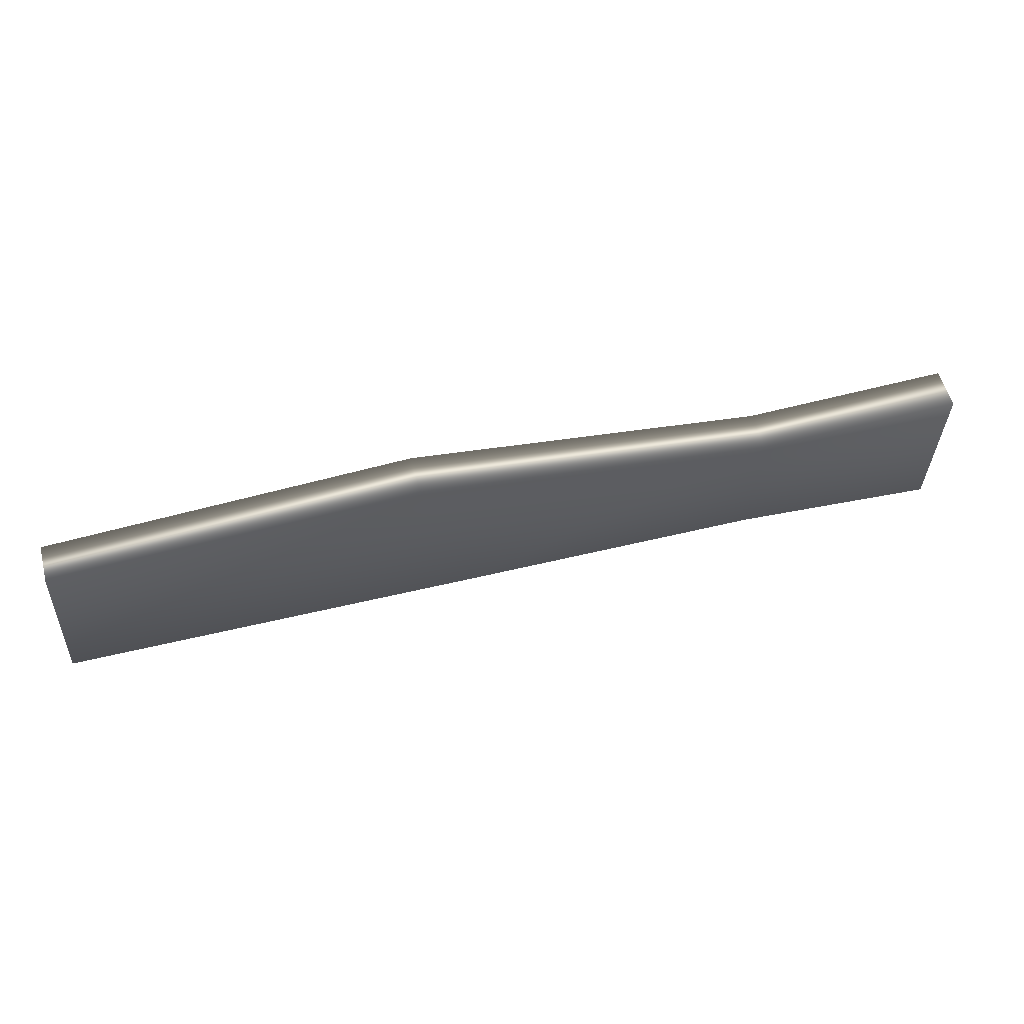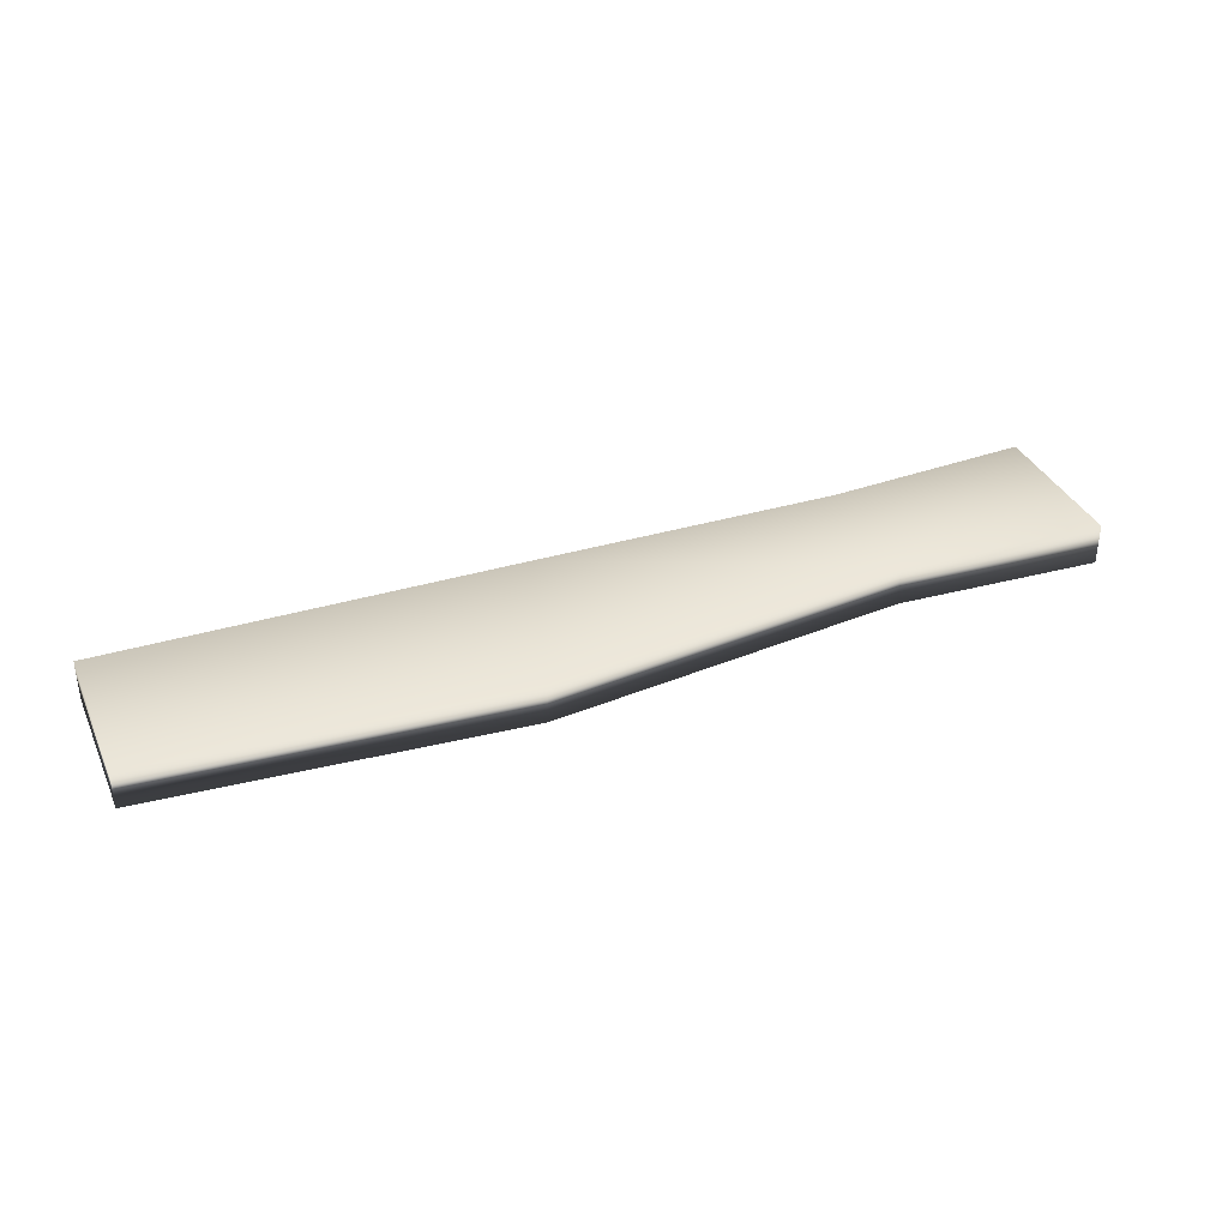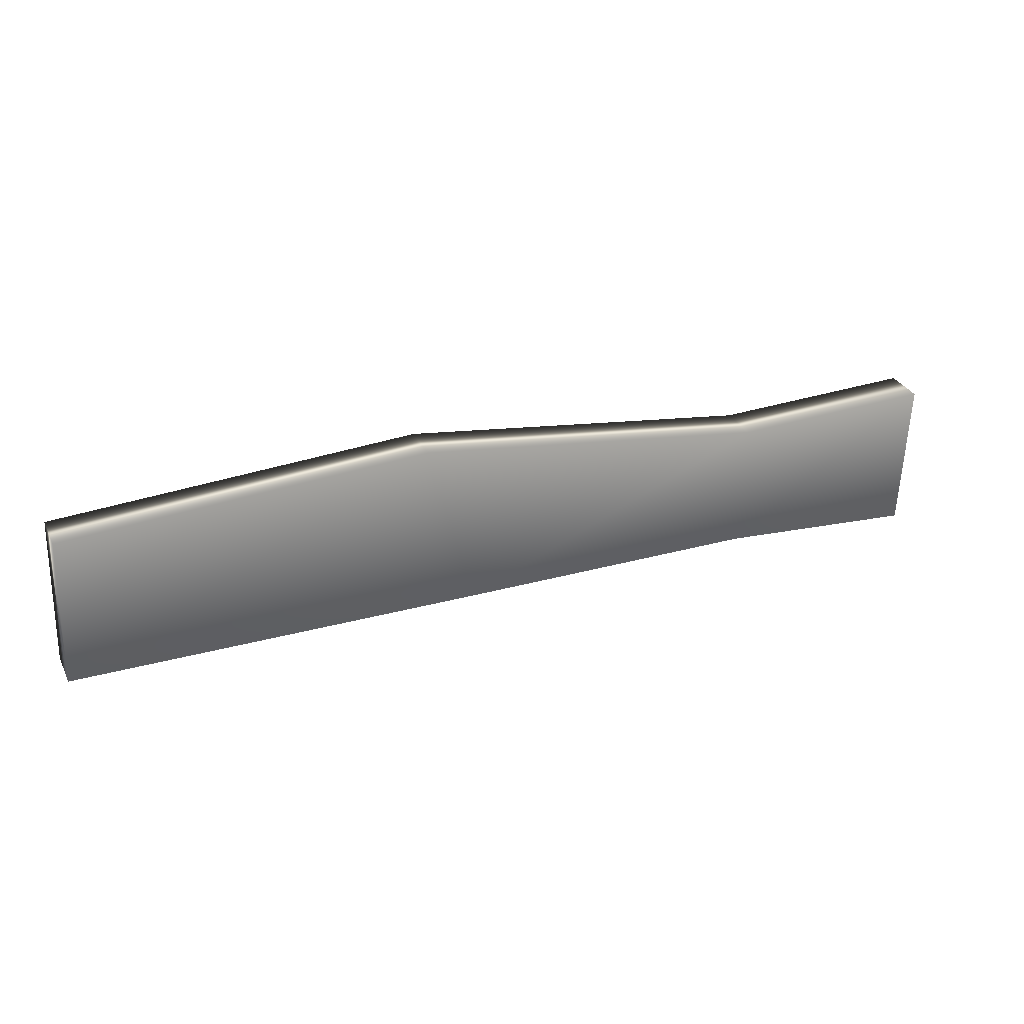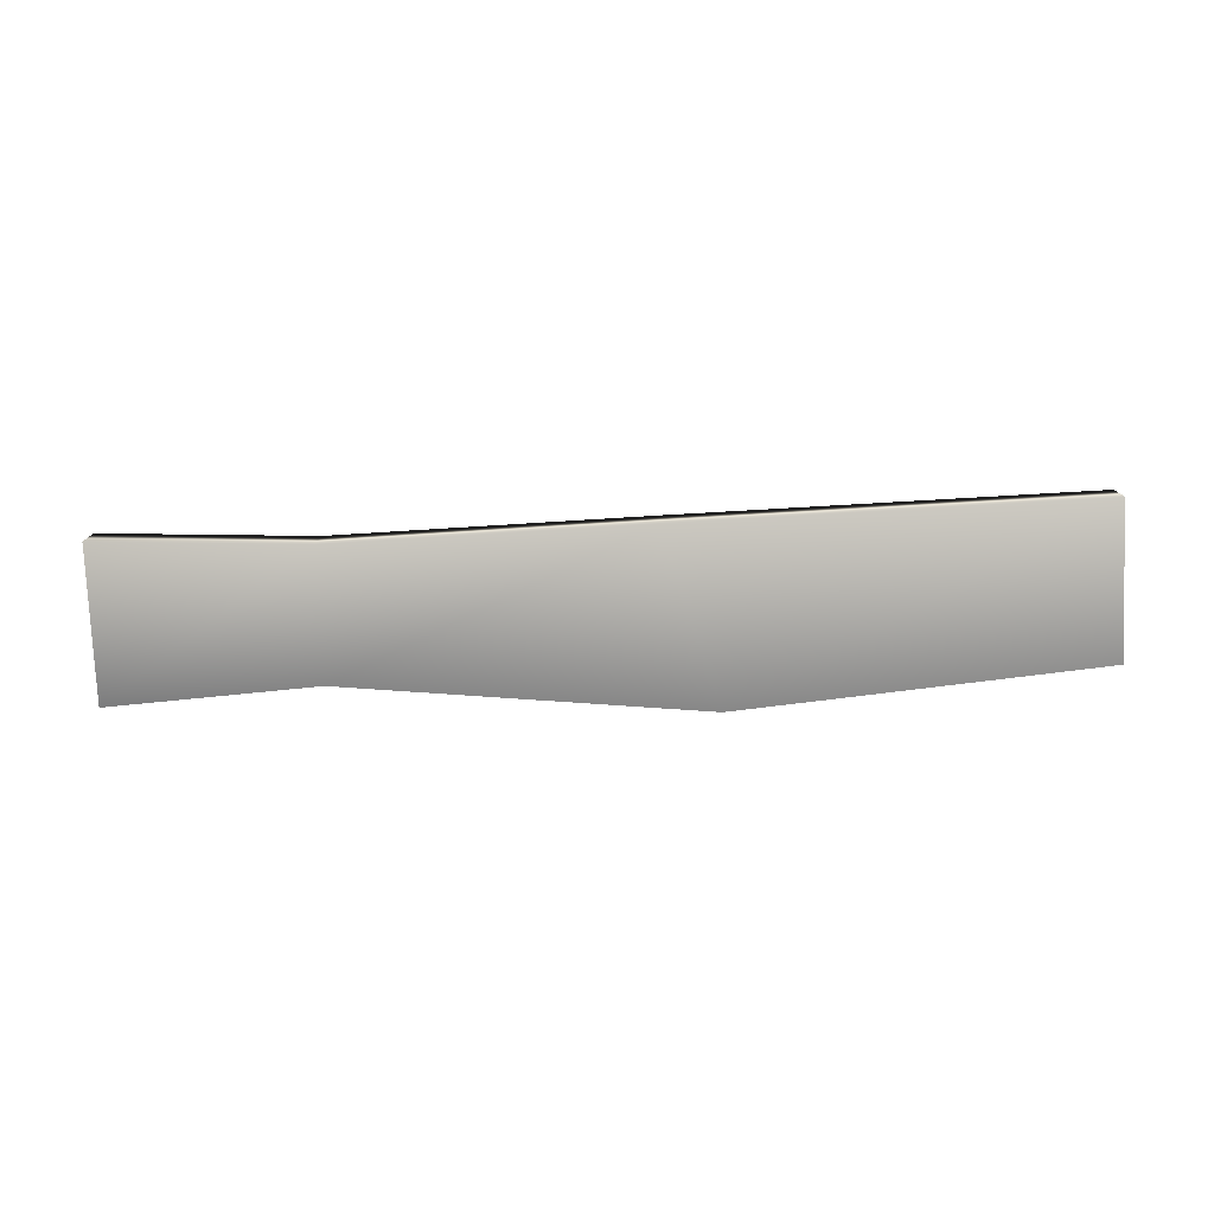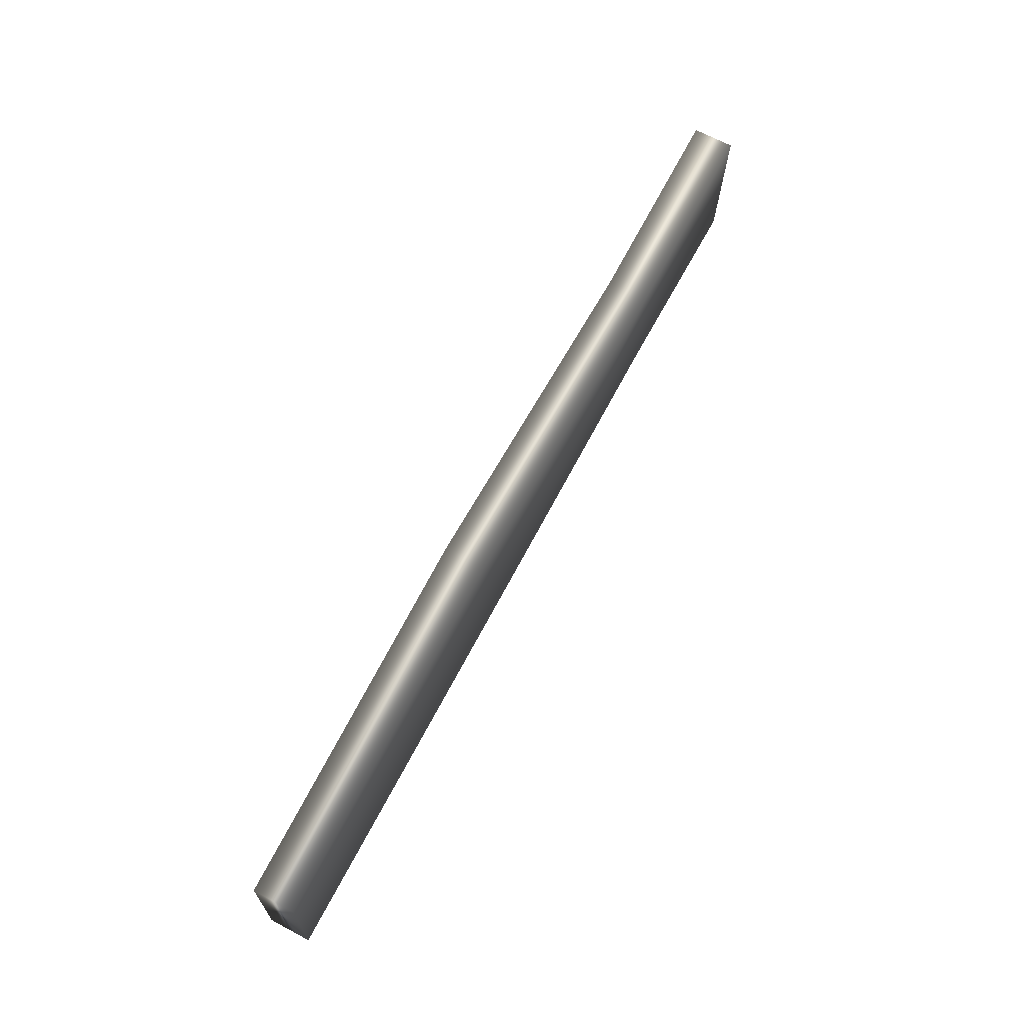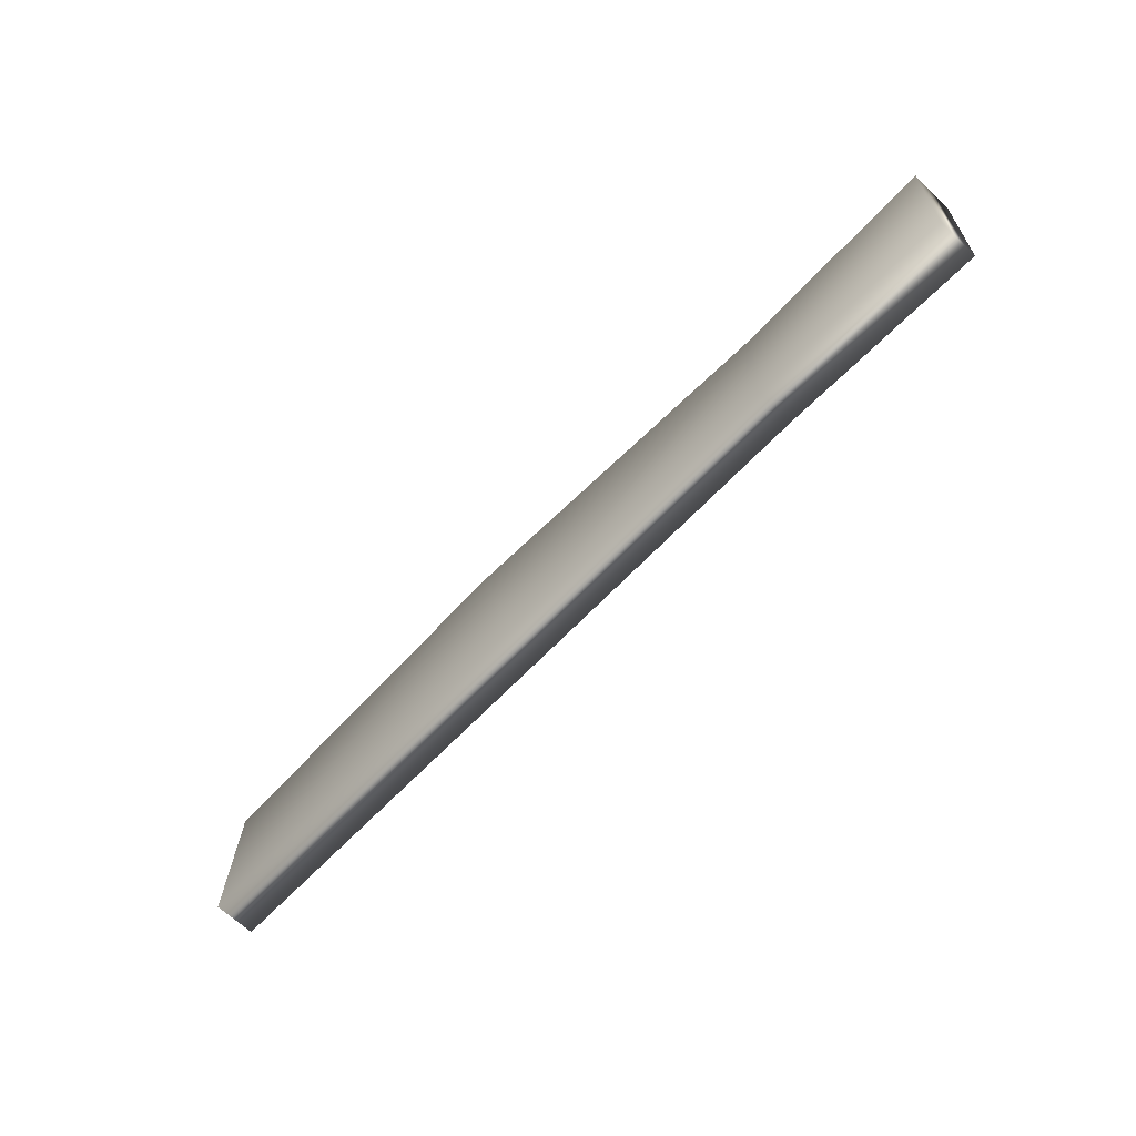
<metadata>
{"format":"obj","ext":"obj","renderer":"f3d","projection":"perspective","resolution":1024,"background":"white","views":[{"elev":56.1,"azim":-14.9,"up":"+Z"},{"elev":36.0,"azim":-20.1,"up":"+Y"},{"elev":31.3,"azim":-22.8,"up":"+Z"},{"elev":-77.5,"azim":-175.4,"up":"+Y"},{"elev":69.3,"azim":-62.2,"up":"+Z"},{"elev":-66.7,"azim":46.6,"up":"+Z"}]}
</metadata>
<code>
g default
v 3.019 -0.1093 -0.6792
v 3.056 -0.1093 0.3226
v 3.019 0.1618 -0.6792
v 3.056 0.1618 0.3226
v -3.042 0.1618 -0.4557
v -3.005 0.1618 0.5461
v -3.042 -0.1093 -0.4557
v -3.005 -0.1093 0.5461
v 1.71 0.1618 0.2975
v 1.71 -0.1093 0.2975
v 1.673 -0.1093 -0.5548
v 1.673 0.1618 -0.5548
v -0.6265 0.1618 0.6471
v -0.6265 -0.1093 0.6471
v -0.3349 -0.1093 -0.5175
v -0.3349 0.1618 -0.5175
g Degrau_3
f 1 3 4 2
f 3 12 9 4
f 5 7 8 6
f 11 1 2 10
f 2 4 9 10
f 11 12 3 1
f 10 9 13 14
f 15 11 10 14
f 15 16 12 11
f 9 12 16 13
f 14 13 6 8
f 7 15 14 8
f 7 5 16 15
f 13 16 5 6

</code>
